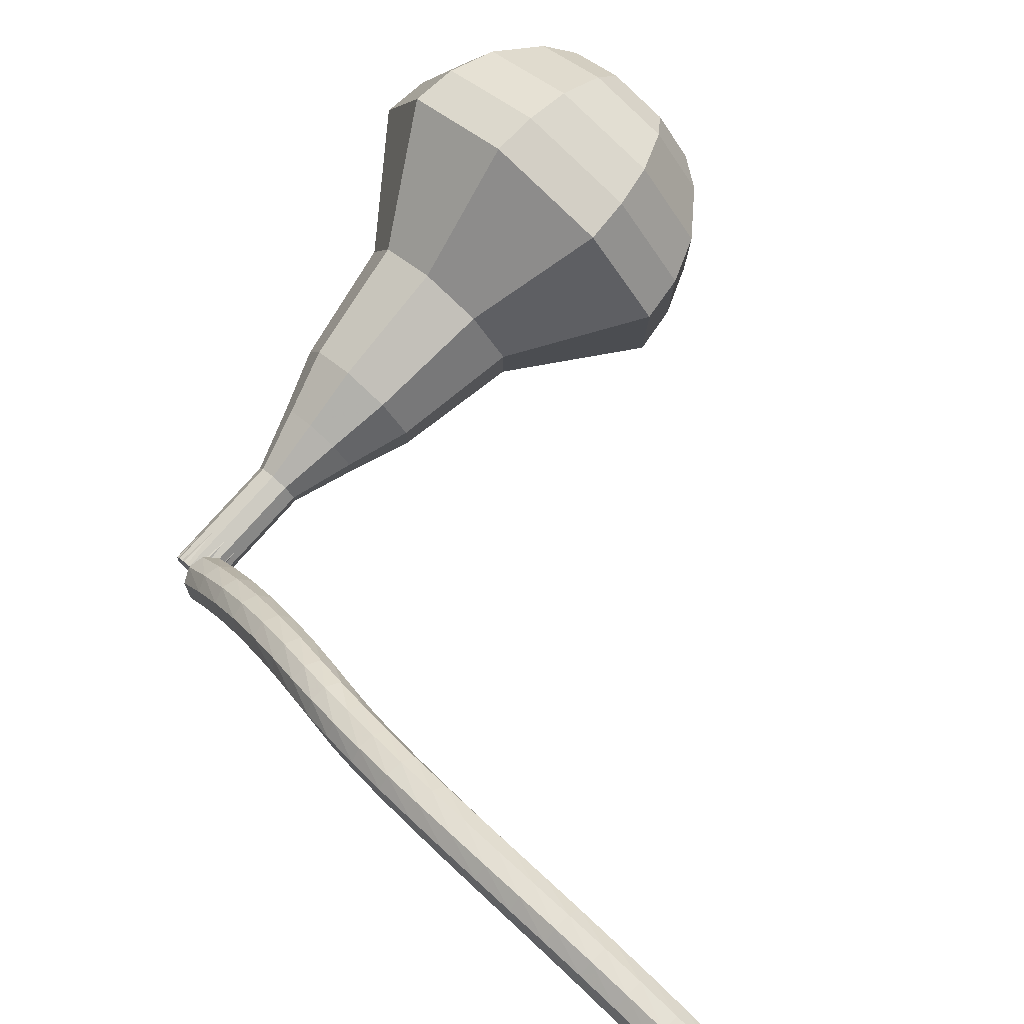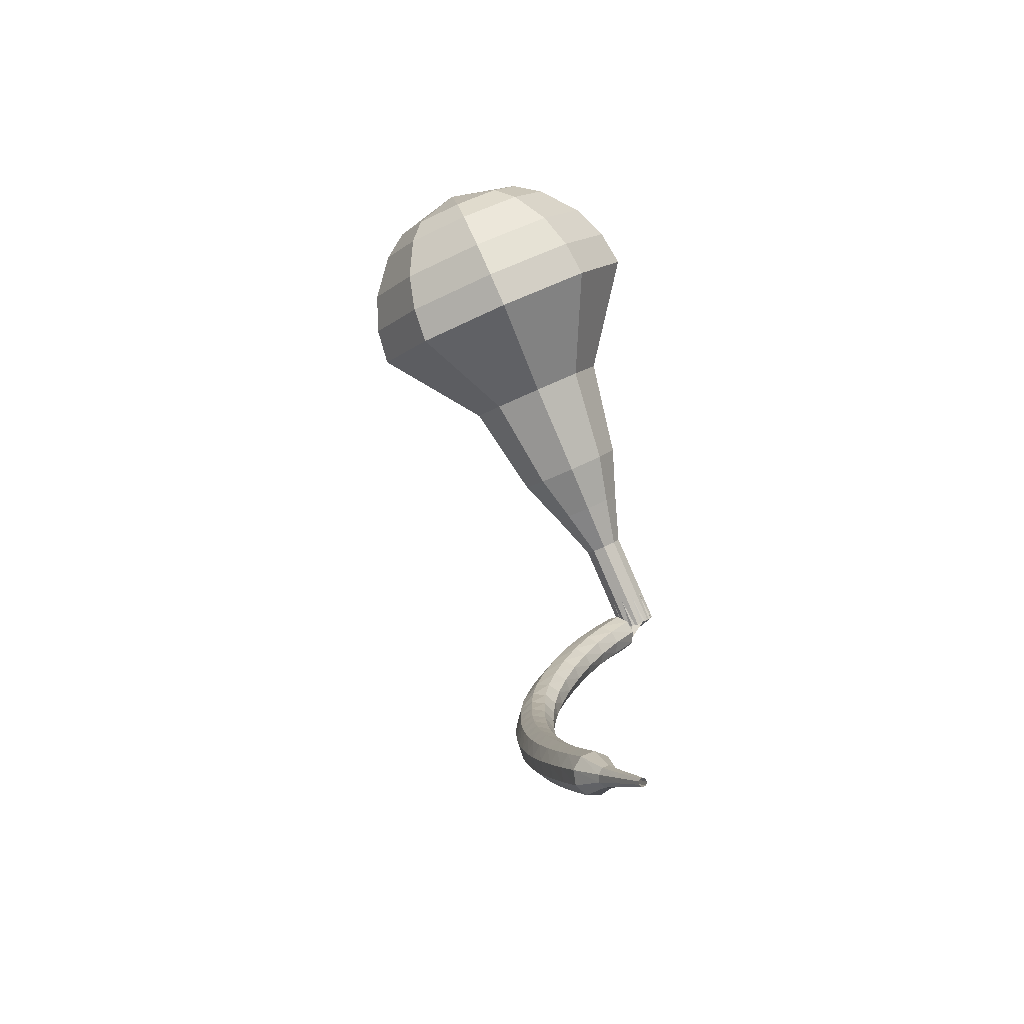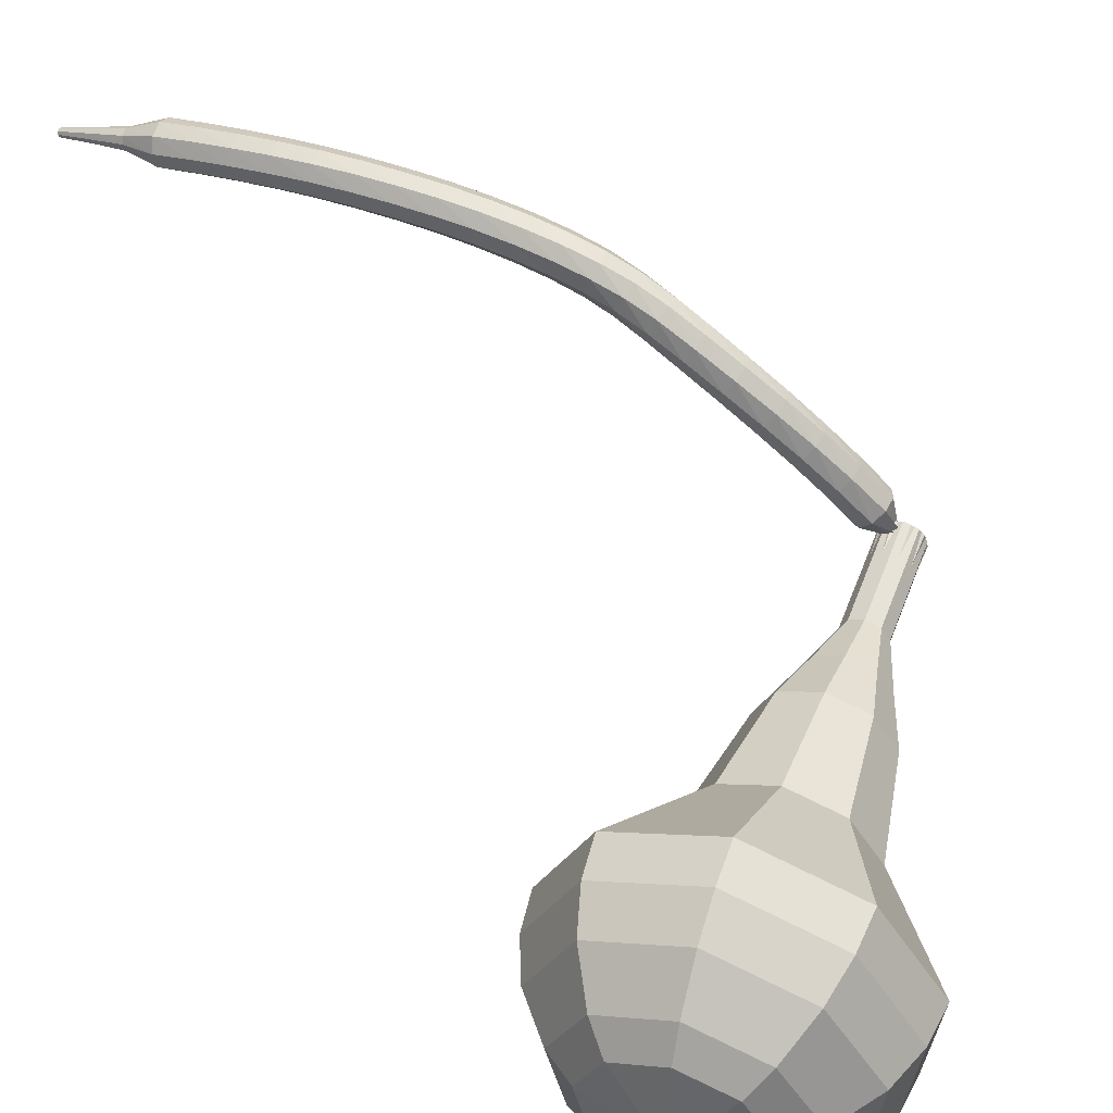
<metadata>
{"format":"obj","ext":"obj","renderer":"f3d","projection":"perspective","resolution":1024,"background":"white","views":[{"elev":47.7,"azim":-170.1,"up":"+Y"},{"elev":-33.3,"azim":-88.2,"up":"+Z"},{"elev":74.7,"azim":-14.3,"up":"+Y"}]}
</metadata>
<code>
g tube1
v 153.8 142.2 211.2
v 151.1 142.6 209.1
v 148.4 140.9 207.9
v 146.9 137.9 208.3
v 147.2 135 210.1
v 149.3 133.6 212.3
v 152.1 134.3 214.1
v 154.4 136.8 214.4
v 155 139.9 213.3
v 153.8 142.2 211.2
v 152.5 141.5 211.9
v 150.6 141.8 210.3
v 148.6 140.5 209.5
v 147.4 138.4 209.8
v 147.7 136.2 211.1
v 149.2 135.2 212.7
v 151.3 135.7 214
v 153 137.5 214.3
v 153.4 139.8 213.4
v 152.5 141.5 211.9
v 149.9 138.9 212.6
v 149.9 138.9 212.6
v 149.9 138.9 212.6
v 149.9 138.9 212.6
v 149.9 138.9 212.6
v 149.9 138.9 212.6
v 149.9 138.9 212.6
v 149.9 138.9 212.6
v 149.9 138.9 212.6
v 149.9 138.9 212.6
v 164.4 127.5 192
v 164.1 128 191.6
v 164.2 128.6 191.4
v 164.7 129.1 191.5
v 165.3 129.3 191.8
v 165.7 129 192.2
v 165.8 128.4 192.6
v 165.5 127.8 192.6
v 165 127.4 192.4
v 164.4 127.5 192
v 164.8 130.1 190.8
v 164.9 129.6 190.4
v 164.6 129.1 190.1
v 164.1 128.7 190.2
v 163.5 128.6 190.6
v 163.2 129 191.1
v 163.3 129.5 191.5
v 163.7 130 191.6
v 164.3 130.3 191.3
v 164.8 130.1 190.8
v 163.7 131.2 189.6
v 163.9 130.7 189.1
v 163.7 130.1 188.9
v 163.1 129.7 189
v 162.6 129.6 189.4
v 162.2 129.9 189.9
v 162.3 130.5 190.3
v 162.7 131 190.4
v 163.3 131.3 190.1
v 163.7 131.2 189.6
v 162.6 132.1 188.3
v 162.8 131.7 187.9
v 162.7 131.1 187.6
v 162.2 130.6 187.7
v 161.6 130.5 188.1
v 161.2 130.8 188.6
v 161.2 131.3 189
v 161.6 131.9 189.1
v 162.1 132.2 188.8
v 162.6 132.1 188.3
v 161.5 133 187
v 161.7 132.5 186.6
v 161.6 131.9 186.3
v 161.2 131.4 186.4
v 160.6 131.2 186.8
v 160.2 131.5 187.3
v 160.1 132 187.6
v 160.4 132.7 187.7
v 161 133 187.5
v 161.5 133 187
v 160.3 133.7 185.6
v 160.6 133.3 185.2
v 160.5 132.6 185
v 160.1 132.1 185
v 159.6 131.9 185.4
v 159.1 132.1 185.9
v 159 132.7 186.2
v 159.2 133.3 186.3
v 159.7 133.7 186.1
v 160.3 133.7 185.6
v 159.1 134.3 184.3
v 159.4 133.9 183.8
v 159.4 133.2 183.6
v 159 132.6 183.7
v 158.5 132.4 184
v 158 132.6 184.5
v 157.9 133.2 184.8
v 158.1 133.8 184.9
v 158.5 134.3 184.7
v 159.1 134.3 184.3
v 158 134.7 183
v 158.4 134.3 182.6
v 158.4 133.7 182.4
v 158.1 133.1 182.4
v 157.6 132.8 182.8
v 157.1 133 183.2
v 156.9 133.5 183.6
v 157 134.2 183.6
v 157.4 134.7 183.4
v 158 134.7 183
v 157 135 181.9
v 157.4 134.7 181.5
v 157.5 134.1 181.2
v 157.3 133.4 181.3
v 156.8 133.1 181.7
v 156.3 133.2 182.1
v 156 133.7 182.5
v 156.1 134.4 182.6
v 156.4 134.9 182.3
v 157 135 181.9
v 155.9 135.2 180.9
v 156.3 134.9 180.4
v 156.5 134.3 180.2
v 156.4 133.6 180.3
v 156 133.2 180.7
v 155.5 133.3 181.1
v 155.1 133.7 181.5
v 155.1 134.4 181.6
v 155.4 135 181.4
v 155.9 135.2 180.9
v 154.7 135.2 179.9
v 155.1 135 179.4
v 155.4 134.4 179.2
v 155.3 133.7 179.2
v 154.9 133.3 179.6
v 154.5 133.3 180.1
v 154.1 133.7 180.5
v 154.1 134.4 180.6
v 154.3 135 180.4
v 154.7 135.2 179.9
v 153.5 135.2 178.9
v 153.9 135 178.4
v 154.1 134.4 178.1
v 154.1 133.7 178.2
v 153.8 133.3 178.6
v 153.3 133.3 179.1
v 153 133.7 179.6
v 152.9 134.3 179.6
v 153.1 134.9 179.4
v 153.5 135.2 178.9
v 152.2 135.1 177.9
v 152.6 134.9 177.4
v 152.8 134.3 177.1
v 152.8 133.7 177.2
v 152.5 133.2 177.6
v 152.1 133.2 178.2
v 151.8 133.6 178.6
v 151.6 134.2 178.7
v 151.8 134.9 178.4
v 152.2 135.1 177.9
v 150.8 135 176.9
v 151.2 134.8 176.4
v 151.5 134.2 176.1
v 151.5 133.5 176.2
v 151.2 133.1 176.6
v 150.8 133 177.2
v 150.5 133.4 177.6
v 150.3 134.1 177.7
v 150.5 134.7 177.4
v 150.8 135 176.9
v 149.4 134.8 175.9
v 149.8 134.6 175.4
v 150.1 134 175.1
v 150.1 133.4 175.2
v 149.9 132.9 175.7
v 149.5 132.8 176.2
v 149.2 133.2 176.7
v 149 133.9 176.8
v 149.1 134.5 176.5
v 149.4 134.8 175.9
v 148 134.5 175
v 148.4 134.3 174.5
v 148.7 133.8 174.2
v 148.8 133.1 174.3
v 148.6 132.6 174.7
v 148.2 132.6 175.3
v 147.9 132.9 175.7
v 147.7 133.6 175.8
v 147.7 134.2 175.6
v 148 134.5 175
v 146.6 134.2 174.1
v 147 134.1 173.6
v 147.3 133.5 173.3
v 147.4 132.9 173.4
v 147.3 132.4 173.8
v 146.9 132.3 174.4
v 146.5 132.6 174.8
v 146.3 133.3 175
v 146.3 133.9 174.7
v 146.6 134.2 174.1
v 145.2 133.8 173.2
v 145.6 133.7 172.7
v 145.9 133.2 172.4
v 146.1 132.5 172.5
v 145.9 132 173
v 145.6 131.9 173.5
v 145.2 132.2 174
v 145 132.9 174.1
v 145 133.5 173.8
v 145.2 133.8 173.2
v 143.8 133.4 172.4
v 144.2 133.3 171.8
v 144.6 132.7 171.5
v 144.7 132.1 171.6
v 144.6 131.6 172.1
v 144.3 131.5 172.7
v 143.9 131.8 173.1
v 143.6 132.4 173.2
v 143.6 133 172.9
v 143.8 133.4 172.4
v 142.4 132.9 171.6
v 142.8 132.8 171
v 143.2 132.3 170.7
v 143.4 131.6 170.8
v 143.3 131.1 171.3
v 143 131 171.8
v 142.6 131.3 172.3
v 142.3 131.9 172.4
v 142.2 132.5 172.1
v 142.4 132.9 171.6
v 141.1 132.3 170.7
v 141.4 132.2 170.2
v 141.8 131.8 169.9
v 142 131.1 170
v 142 130.6 170.4
v 141.7 130.5 171
v 141.3 130.8 171.5
v 141 131.4 171.6
v 140.9 132 171.3
v 141.1 132.3 170.7
v 139.9 131.2 169.9
v 140.1 131.2 169.7
v 140.3 131 169.5
v 140.4 130.7 169.6
v 140.4 130.4 169.8
v 140.3 130.3 170.1
v 140.1 130.5 170.3
v 139.9 130.8 170.4
v 139.8 131.1 170.2
v 139.9 131.2 169.9
v 138.7 130.4 169.2
v 138.8 130.4 169
v 138.9 130.2 168.9
v 139 130 168.9
v 139 129.9 169.1
v 138.9 129.8 169.3
v 138.8 129.9 169.4
v 138.7 130.1 169.5
v 138.6 130.3 169.4
v 138.7 130.4 169.2
v 137.5 129.6 168.4
v 137.5 129.6 168.3
v 137.6 129.5 168.2
v 137.7 129.4 168.2
v 137.7 129.3 168.3
v 137.6 129.3 168.5
v 137.5 129.3 168.6
v 137.4 129.4 168.6
v 137.4 129.5 168.5
v 137.5 129.6 168.4
f 1 2 12
f 12 11 1
f 2 3 13
f 13 12 2
f 3 4 14
f 14 13 3
f 4 5 15
f 15 14 4
f 5 6 16
f 16 15 5
f 6 7 17
f 17 16 6
f 7 8 18
f 18 17 7
f 8 9 19
f 19 18 8
f 9 10 20
f 20 19 9
f 11 12 22
f 22 21 11
f 12 13 23
f 23 22 12
f 13 14 24
f 24 23 13
f 14 15 25
f 25 24 14
f 15 16 26
f 26 25 15
f 16 17 27
f 27 26 16
f 17 18 28
f 28 27 17
f 18 19 29
f 29 28 18
f 19 20 30
f 30 29 19
f 21 22 32
f 32 31 21
f 22 23 33
f 33 32 22
f 23 24 34
f 34 33 23
f 24 25 35
f 35 34 24
f 25 26 36
f 36 35 25
f 26 27 37
f 37 36 26
f 27 28 38
f 38 37 27
f 28 29 39
f 39 38 28
f 29 30 40
f 40 39 29
f 31 32 42
f 42 41 31
f 32 33 43
f 43 42 32
f 33 34 44
f 44 43 33
f 34 35 45
f 45 44 34
f 35 36 46
f 46 45 35
f 36 37 47
f 47 46 36
f 37 38 48
f 48 47 37
f 38 39 49
f 49 48 38
f 39 40 50
f 50 49 39
f 41 42 52
f 52 51 41
f 42 43 53
f 53 52 42
f 43 44 54
f 54 53 43
f 44 45 55
f 55 54 44
f 45 46 56
f 56 55 45
f 46 47 57
f 57 56 46
f 47 48 58
f 58 57 47
f 48 49 59
f 59 58 48
f 49 50 60
f 60 59 49
f 51 52 62
f 62 61 51
f 52 53 63
f 63 62 52
f 53 54 64
f 64 63 53
f 54 55 65
f 65 64 54
f 55 56 66
f 66 65 55
f 56 57 67
f 67 66 56
f 57 58 68
f 68 67 57
f 58 59 69
f 69 68 58
f 59 60 70
f 70 69 59
f 61 62 72
f 72 71 61
f 62 63 73
f 73 72 62
f 63 64 74
f 74 73 63
f 64 65 75
f 75 74 64
f 65 66 76
f 76 75 65
f 66 67 77
f 77 76 66
f 67 68 78
f 78 77 67
f 68 69 79
f 79 78 68
f 69 70 80
f 80 79 69
f 71 72 82
f 82 81 71
f 72 73 83
f 83 82 72
f 73 74 84
f 84 83 73
f 74 75 85
f 85 84 74
f 75 76 86
f 86 85 75
f 76 77 87
f 87 86 76
f 77 78 88
f 88 87 77
f 78 79 89
f 89 88 78
f 79 80 90
f 90 89 79
f 81 82 92
f 92 91 81
f 82 83 93
f 93 92 82
f 83 84 94
f 94 93 83
f 84 85 95
f 95 94 84
f 85 86 96
f 96 95 85
f 86 87 97
f 97 96 86
f 87 88 98
f 98 97 87
f 88 89 99
f 99 98 88
f 89 90 100
f 100 99 89
f 91 92 102
f 102 101 91
f 92 93 103
f 103 102 92
f 93 94 104
f 104 103 93
f 94 95 105
f 105 104 94
f 95 96 106
f 106 105 95
f 96 97 107
f 107 106 96
f 97 98 108
f 108 107 97
f 98 99 109
f 109 108 98
f 99 100 110
f 110 109 99
f 101 102 112
f 112 111 101
f 102 103 113
f 113 112 102
f 103 104 114
f 114 113 103
f 104 105 115
f 115 114 104
f 105 106 116
f 116 115 105
f 106 107 117
f 117 116 106
f 107 108 118
f 118 117 107
f 108 109 119
f 119 118 108
f 109 110 120
f 120 119 109
f 111 112 122
f 122 121 111
f 112 113 123
f 123 122 112
f 113 114 124
f 124 123 113
f 114 115 125
f 125 124 114
f 115 116 126
f 126 125 115
f 116 117 127
f 127 126 116
f 117 118 128
f 128 127 117
f 118 119 129
f 129 128 118
f 119 120 130
f 130 129 119
f 121 122 132
f 132 131 121
f 122 123 133
f 133 132 122
f 123 124 134
f 134 133 123
f 124 125 135
f 135 134 124
f 125 126 136
f 136 135 125
f 126 127 137
f 137 136 126
f 127 128 138
f 138 137 127
f 128 129 139
f 139 138 128
f 129 130 140
f 140 139 129
f 131 132 142
f 142 141 131
f 132 133 143
f 143 142 132
f 133 134 144
f 144 143 133
f 134 135 145
f 145 144 134
f 135 136 146
f 146 145 135
f 136 137 147
f 147 146 136
f 137 138 148
f 148 147 137
f 138 139 149
f 149 148 138
f 139 140 150
f 150 149 139
f 141 142 152
f 152 151 141
f 142 143 153
f 153 152 142
f 143 144 154
f 154 153 143
f 144 145 155
f 155 154 144
f 145 146 156
f 156 155 145
f 146 147 157
f 157 156 146
f 147 148 158
f 158 157 147
f 148 149 159
f 159 158 148
f 149 150 160
f 160 159 149
f 151 152 162
f 162 161 151
f 152 153 163
f 163 162 152
f 153 154 164
f 164 163 153
f 154 155 165
f 165 164 154
f 155 156 166
f 166 165 155
f 156 157 167
f 167 166 156
f 157 158 168
f 168 167 157
f 158 159 169
f 169 168 158
f 159 160 170
f 170 169 159
f 161 162 172
f 172 171 161
f 162 163 173
f 173 172 162
f 163 164 174
f 174 173 163
f 164 165 175
f 175 174 164
f 165 166 176
f 176 175 165
f 166 167 177
f 177 176 166
f 167 168 178
f 178 177 167
f 168 169 179
f 179 178 168
f 169 170 180
f 180 179 169
f 171 172 182
f 182 181 171
f 172 173 183
f 183 182 172
f 173 174 184
f 184 183 173
f 174 175 185
f 185 184 174
f 175 176 186
f 186 185 175
f 176 177 187
f 187 186 176
f 177 178 188
f 188 187 177
f 178 179 189
f 189 188 178
f 179 180 190
f 190 189 179
f 181 182 192
f 192 191 181
f 182 183 193
f 193 192 182
f 183 184 194
f 194 193 183
f 184 185 195
f 195 194 184
f 185 186 196
f 196 195 185
f 186 187 197
f 197 196 186
f 187 188 198
f 198 197 187
f 188 189 199
f 199 198 188
f 189 190 200
f 200 199 189
f 191 192 202
f 202 201 191
f 192 193 203
f 203 202 192
f 193 194 204
f 204 203 193
f 194 195 205
f 205 204 194
f 195 196 206
f 206 205 195
f 196 197 207
f 207 206 196
f 197 198 208
f 208 207 197
f 198 199 209
f 209 208 198
f 199 200 210
f 210 209 199
f 201 202 212
f 212 211 201
f 202 203 213
f 213 212 202
f 203 204 214
f 214 213 203
f 204 205 215
f 215 214 204
f 205 206 216
f 216 215 205
f 206 207 217
f 217 216 206
f 207 208 218
f 218 217 207
f 208 209 219
f 219 218 208
f 209 210 220
f 220 219 209
f 211 212 222
f 222 221 211
f 212 213 223
f 223 222 212
f 213 214 224
f 224 223 213
f 214 215 225
f 225 224 214
f 215 216 226
f 226 225 215
f 216 217 227
f 227 226 216
f 217 218 228
f 228 227 217
f 218 219 229
f 229 228 218
f 219 220 230
f 230 229 219
f 221 222 232
f 232 231 221
f 222 223 233
f 233 232 222
f 223 224 234
f 234 233 223
f 224 225 235
f 235 234 224
f 225 226 236
f 236 235 225
f 226 227 237
f 237 236 226
f 227 228 238
f 238 237 227
f 228 229 239
f 239 238 228
f 229 230 240
f 240 239 229
f 231 232 242
f 242 241 231
f 232 233 243
f 243 242 232
f 233 234 244
f 244 243 233
f 234 235 245
f 245 244 234
f 235 236 246
f 246 245 235
f 236 237 247
f 247 246 236
f 237 238 248
f 248 247 237
f 238 239 249
f 249 248 238
f 239 240 250
f 250 249 239
f 241 242 252
f 252 251 241
f 242 243 253
f 253 252 242
f 243 244 254
f 254 253 243
f 244 245 255
f 255 254 244
f 245 246 256
f 256 255 245
f 246 247 257
f 257 256 246
f 247 248 258
f 258 257 247
f 248 249 259
f 259 258 248
f 249 250 260
f 260 259 249
f 251 252 262
f 262 261 251
f 252 253 263
f 263 262 252
f 253 254 264
f 264 263 253
f 254 255 265
f 265 264 254
f 255 256 266
f 266 265 255
f 256 257 267
f 267 266 256
f 257 258 268
f 268 267 257
f 258 259 269
f 269 268 258
f 259 260 270
f 270 269 259
v 165.6 129.2 192
v 165 129.2 191.6
v 164.5 128.9 191.4
v 164.2 128.3 191.5
v 164.2 127.7 191.8
v 164.7 127.4 192.3
v 165.2 127.6 192.6
v 165.7 128.1 192.7
v 165.8 128.7 192.5
v 165.6 129.2 192
v 164.2 130.1 193.9
v 163.7 130.2 193.5
v 163.1 129.9 193.3
v 162.8 129.3 193.3
v 162.9 128.7 193.7
v 163.3 128.4 194.1
v 163.9 128.5 194.5
v 164.3 129 194.6
v 164.4 129.7 194.3
v 164.2 130.1 193.9
v 162.8 131.1 195.8
v 162.3 131.2 195.3
v 161.7 130.8 195.1
v 161.4 130.2 195.2
v 161.5 129.6 195.5
v 161.9 129.3 196
v 162.5 129.5 196.4
v 162.9 130 196.4
v 163.1 130.6 196.2
v 162.8 131.1 195.8
v 161.9 132.8 197.6
v 161 132.9 196.8
v 159.9 132.3 196.4
v 159.3 131.1 196.6
v 159.5 130 197.2
v 160.3 129.5 198.1
v 161.3 129.8 198.7
v 162.2 130.7 198.9
v 162.4 131.9 198.5
v 161.9 132.8 197.6
v 161.1 134.5 199.5
v 159.6 134.7 198.3
v 158.1 133.8 197.7
v 157.2 132.1 197.9
v 157.4 130.4 198.9
v 158.6 129.6 200.2
v 160.2 130 201.1
v 161.5 131.4 201.4
v 161.8 133.2 200.7
v 161.1 134.5 199.5
v 158.9 137.2 203.3
v 156.9 137.5 201.7
v 154.9 136.2 200.8
v 153.7 133.9 201.1
v 153.9 131.7 202.4
v 155.5 130.6 204.1
v 157.7 131.2 205.4
v 159.4 133 205.7
v 159.9 135.4 204.9
v 158.9 137.2 203.3
v 158.3 142.2 207
v 154.3 142.8 203.8
v 150.2 140.2 202.1
v 147.9 135.7 202.7
v 148.4 131.3 205.3
v 151.5 129.1 208.7
v 155.8 130.2 211.3
v 159.3 133.9 211.9
v 160.2 138.7 210.2
v 158.3 142.2 207
v 157.1 142.7 208.4
v 153.3 143.3 205.3
v 149.3 140.8 203.6
v 147.1 136.4 204.2
v 147.6 132.2 206.7
v 150.6 130.1 210.1
v 154.7 131.1 212.6
v 158.1 134.7 213.2
v 159 139.3 211.5
v 157.1 142.7 208.4
v 155.7 142.8 209.8
v 152.2 143.3 207
v 148.7 141.1 205.5
v 146.7 137.2 206
v 147.1 133.4 208.3
v 149.8 131.5 211.3
v 153.5 132.4 213.5
v 156.5 135.6 214.1
v 157.3 139.7 212.6
v 155.7 142.8 209.8
v 153.8 142.2 211.2
v 151.1 142.6 209.1
v 148.4 140.9 207.9
v 146.9 137.9 208.3
v 147.2 135 210.1
v 149.3 133.6 212.3
v 152.1 134.3 214.1
v 154.4 136.8 214.4
v 155 139.9 213.3
v 153.8 142.2 211.2
v 152.5 141.5 211.9
v 150.6 141.8 210.3
v 148.6 140.5 209.5
v 147.4 138.4 209.8
v 147.7 136.2 211.1
v 149.2 135.2 212.7
v 151.3 135.7 214
v 153 137.5 214.3
v 153.4 139.8 213.4
v 152.5 141.5 211.9
v 149.9 138.9 212.6
v 149.9 138.9 212.6
v 149.9 138.9 212.6
v 149.9 138.9 212.6
v 149.9 138.9 212.6
v 149.9 138.9 212.6
v 149.9 138.9 212.6
v 149.9 138.9 212.6
v 149.9 138.9 212.6
v 149.9 138.9 212.6
f 271 272 282
f 282 281 271
f 272 273 283
f 283 282 272
f 273 274 284
f 284 283 273
f 274 275 285
f 285 284 274
f 275 276 286
f 286 285 275
f 276 277 287
f 287 286 276
f 277 278 288
f 288 287 277
f 278 279 289
f 289 288 278
f 279 280 290
f 290 289 279
f 281 282 292
f 292 291 281
f 282 283 293
f 293 292 282
f 283 284 294
f 294 293 283
f 284 285 295
f 295 294 284
f 285 286 296
f 296 295 285
f 286 287 297
f 297 296 286
f 287 288 298
f 298 297 287
f 288 289 299
f 299 298 288
f 289 290 300
f 300 299 289
f 291 292 302
f 302 301 291
f 292 293 303
f 303 302 292
f 293 294 304
f 304 303 293
f 294 295 305
f 305 304 294
f 295 296 306
f 306 305 295
f 296 297 307
f 307 306 296
f 297 298 308
f 308 307 297
f 298 299 309
f 309 308 298
f 299 300 310
f 310 309 299
f 301 302 312
f 312 311 301
f 302 303 313
f 313 312 302
f 303 304 314
f 314 313 303
f 304 305 315
f 315 314 304
f 305 306 316
f 316 315 305
f 306 307 317
f 317 316 306
f 307 308 318
f 318 317 307
f 308 309 319
f 319 318 308
f 309 310 320
f 320 319 309
f 311 312 322
f 322 321 311
f 312 313 323
f 323 322 312
f 313 314 324
f 324 323 313
f 314 315 325
f 325 324 314
f 315 316 326
f 326 325 315
f 316 317 327
f 327 326 316
f 317 318 328
f 328 327 317
f 318 319 329
f 329 328 318
f 319 320 330
f 330 329 319
f 321 322 332
f 332 331 321
f 322 323 333
f 333 332 322
f 323 324 334
f 334 333 323
f 324 325 335
f 335 334 324
f 325 326 336
f 336 335 325
f 326 327 337
f 337 336 326
f 327 328 338
f 338 337 327
f 328 329 339
f 339 338 328
f 329 330 340
f 340 339 329
f 331 332 342
f 342 341 331
f 332 333 343
f 343 342 332
f 333 334 344
f 344 343 333
f 334 335 345
f 345 344 334
f 335 336 346
f 346 345 335
f 336 337 347
f 347 346 336
f 337 338 348
f 348 347 337
f 338 339 349
f 349 348 338
f 339 340 350
f 350 349 339
f 341 342 352
f 352 351 341
f 342 343 353
f 353 352 342
f 343 344 354
f 354 353 343
f 344 345 355
f 355 354 344
f 345 346 356
f 356 355 345
f 346 347 357
f 357 356 346
f 347 348 358
f 358 357 347
f 348 349 359
f 359 358 348
f 349 350 360
f 360 359 349
f 351 352 362
f 362 361 351
f 352 353 363
f 363 362 352
f 353 354 364
f 364 363 353
f 354 355 365
f 365 364 354
f 355 356 366
f 366 365 355
f 356 357 367
f 367 366 356
f 357 358 368
f 368 367 357
f 358 359 369
f 369 368 358
f 359 360 370
f 370 369 359
f 361 362 372
f 372 371 361
f 362 363 373
f 373 372 362
f 363 364 374
f 374 373 363
f 364 365 375
f 375 374 364
f 365 366 376
f 376 375 365
f 366 367 377
f 377 376 366
f 367 368 378
f 378 377 367
f 368 369 379
f 379 378 368
f 369 370 380
f 380 379 369
f 371 372 382
f 382 381 371
f 372 373 383
f 383 382 372
f 373 374 384
f 384 383 373
f 374 375 385
f 385 384 374
f 375 376 386
f 386 385 375
f 376 377 387
f 387 386 376
f 377 378 388
f 388 387 377
f 378 379 389
f 389 388 378
f 379 380 390
f 390 389 379
g

</code>
